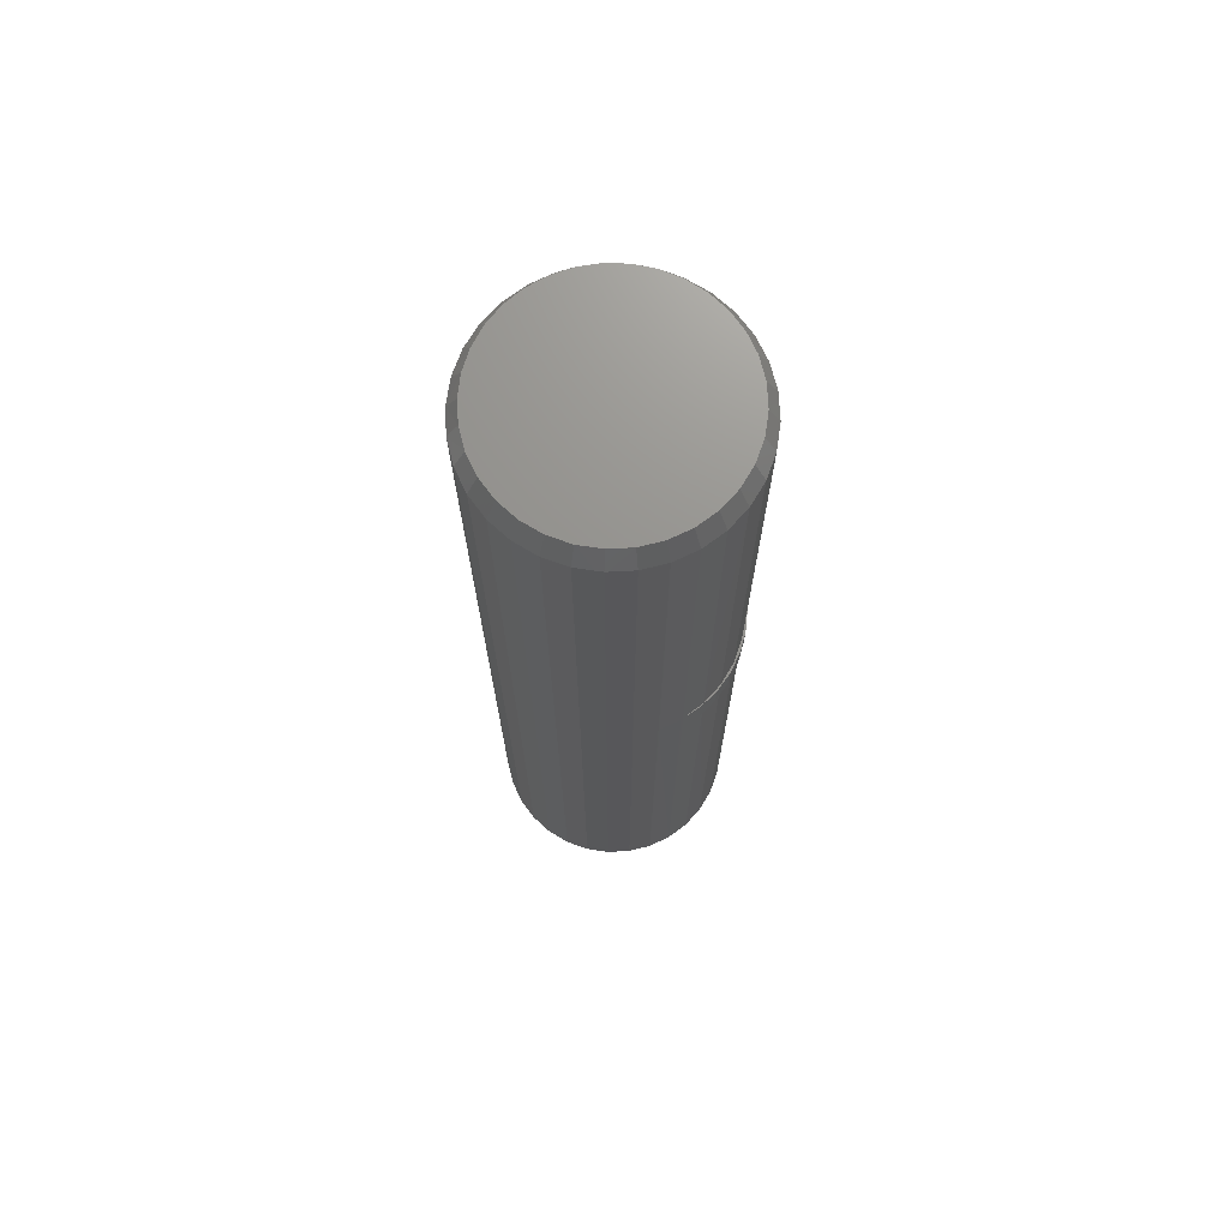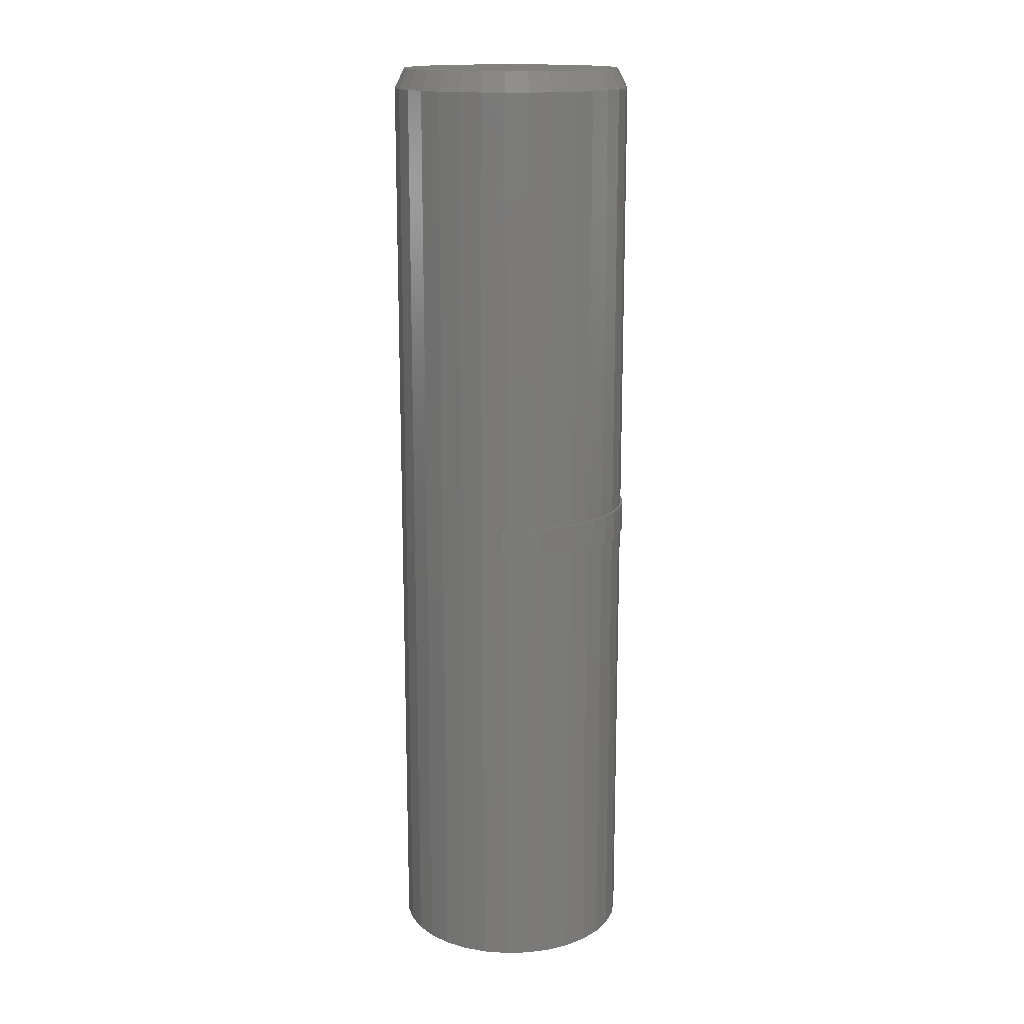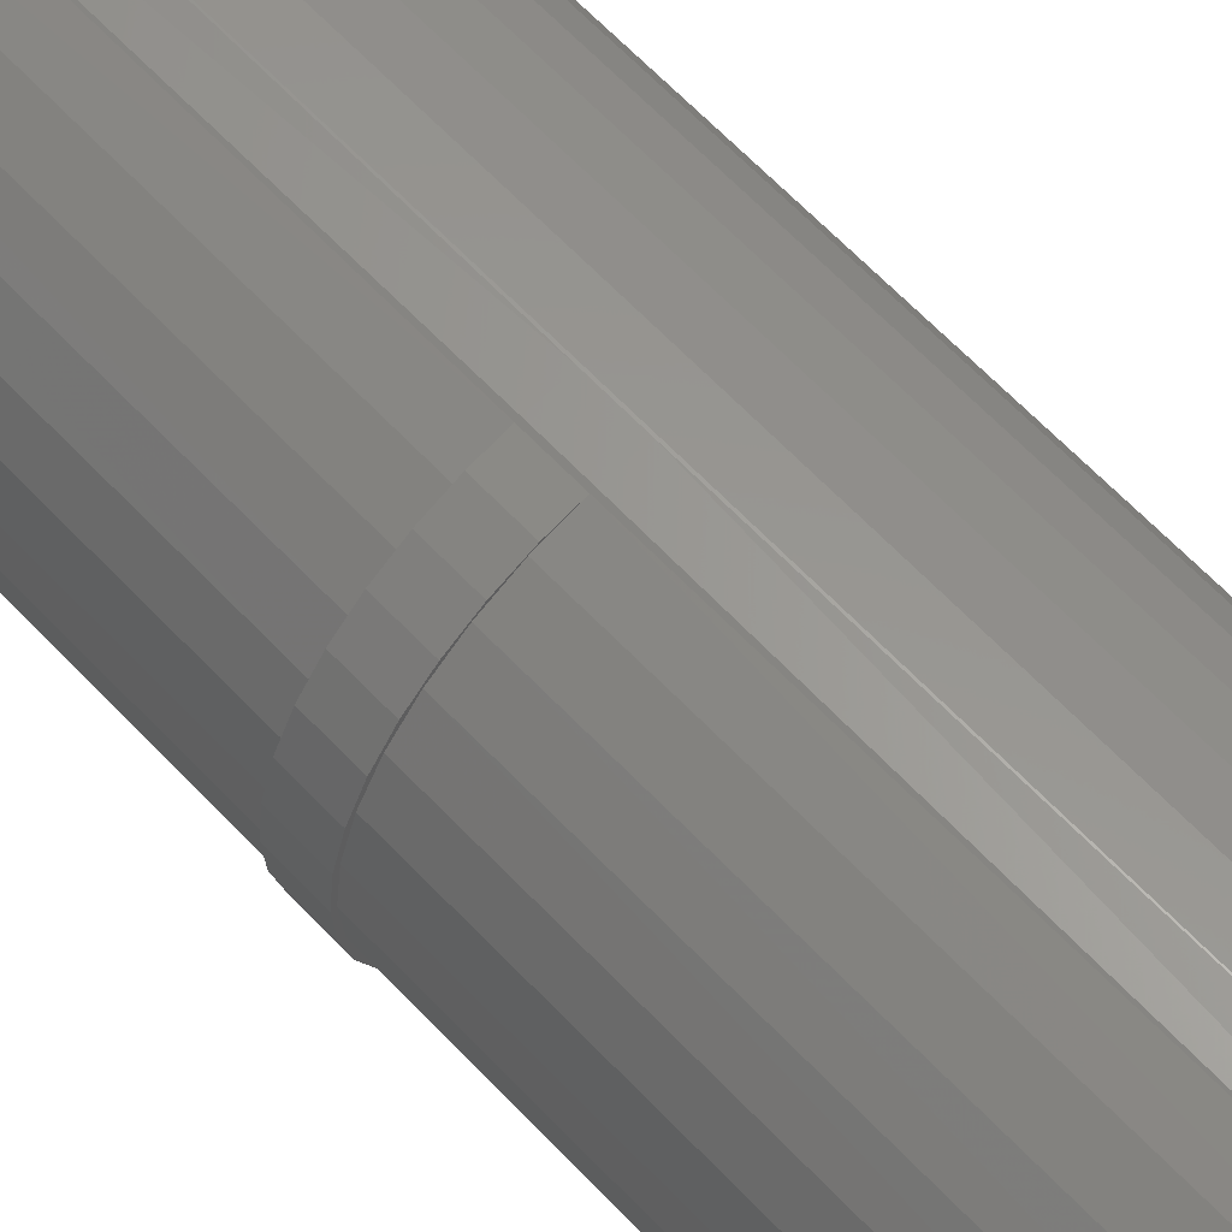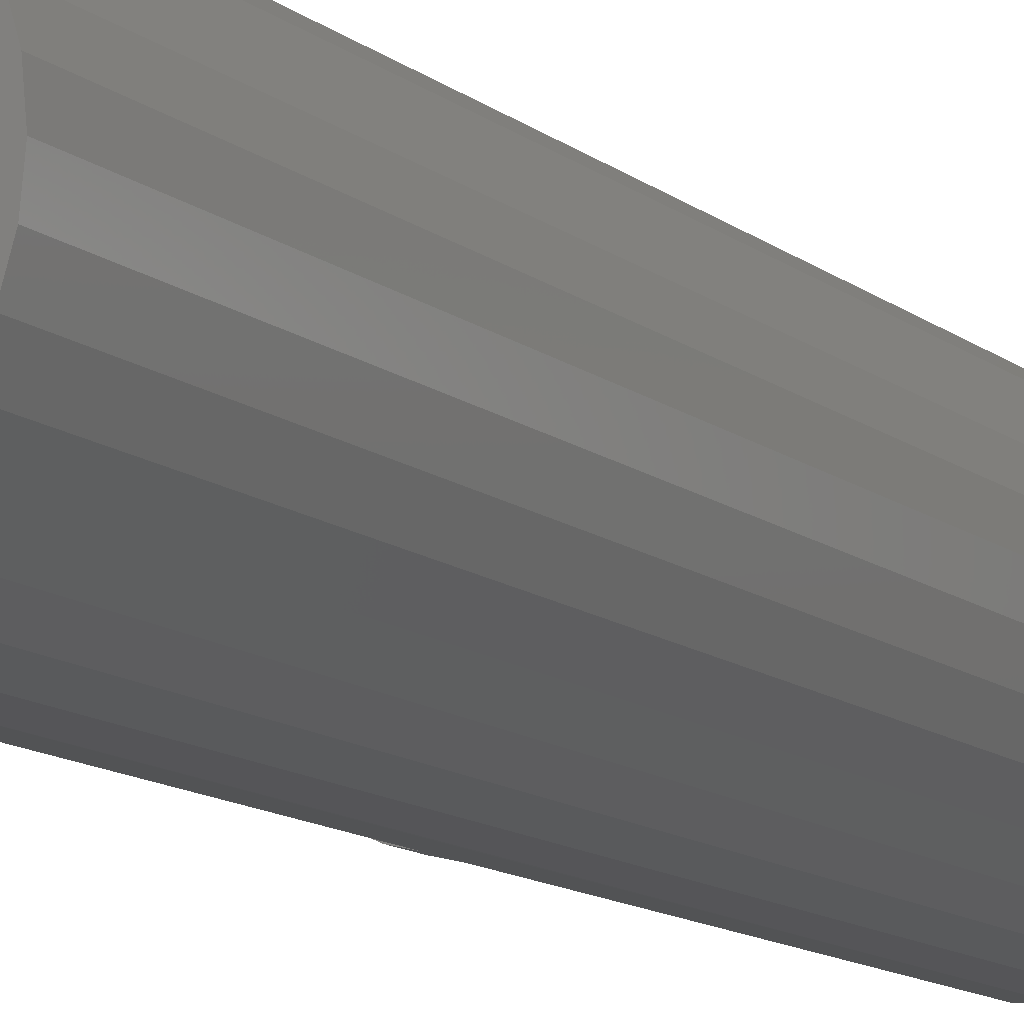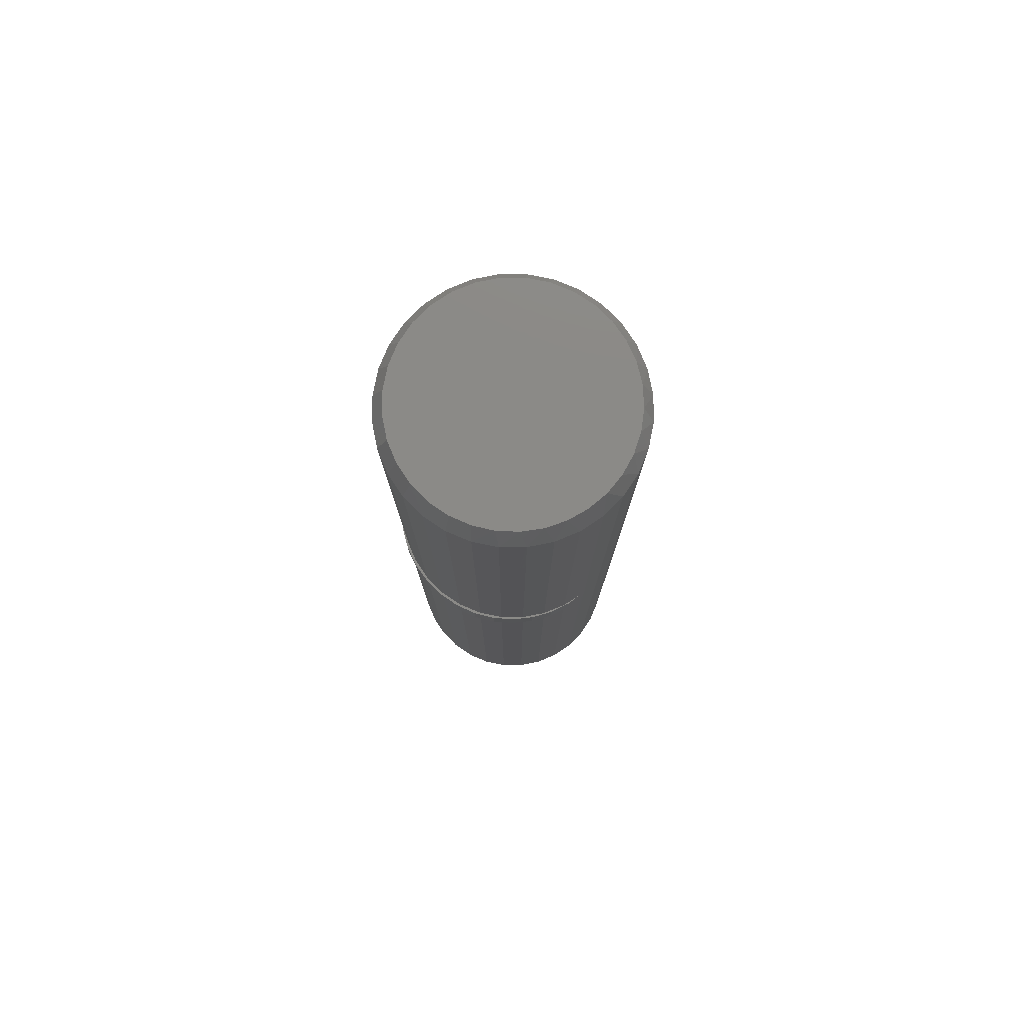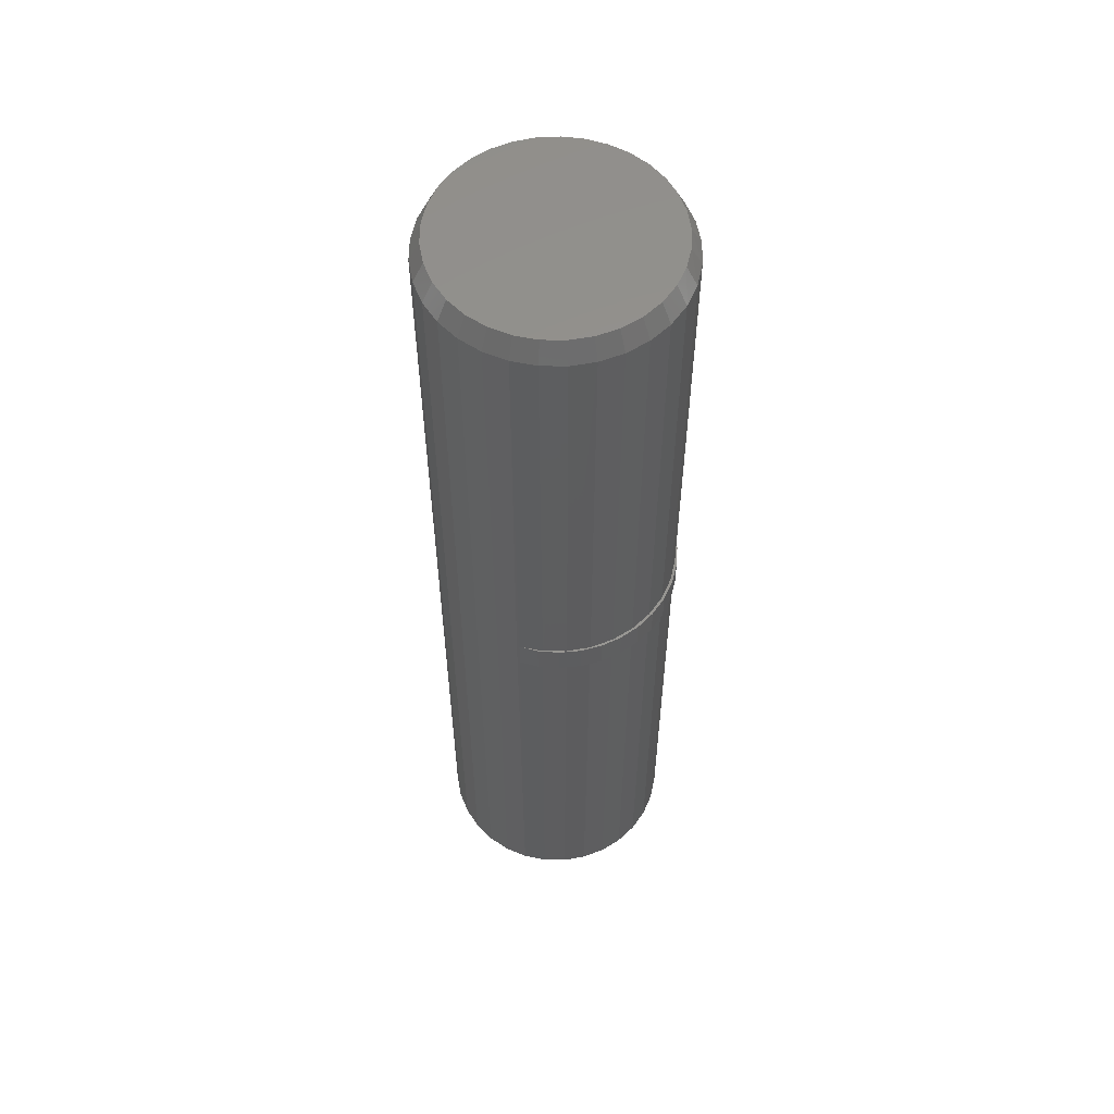
<metadata>
{"format":"stl","ext":"stl","renderer":"f3d","projection":"perspective","resolution":1024,"background":"white","views":[{"elev":71.6,"azim":160.3,"up":"+Y"},{"elev":15.9,"azim":-154.8,"up":"+Y"},{"elev":61.5,"azim":-42.7,"up":"+Z"},{"elev":-11.9,"azim":29.2,"up":"+Z"},{"elev":79.0,"azim":-50.6,"up":"+Y"},{"elev":56.9,"azim":-151.0,"up":"+Y"}]}
</metadata>
<code>
# stl→obj: 165 verts, 326 faces
v -0.03274 0.02344 0.1855
v -0.03274 -0.02344 0.1855
v -0.0292 -0.02344 0.1869
v -0.0292 0.02344 0.1869
v -0.06139 -0.02344 0.1786
v -0.06139 0.02344 0.1786
v 0.003947 0.02344 0.1895
v 0.003947 -0.02344 0.1895
v -0.1875 0.02344 2.32e-17
v -0.1875 -0.02344 2.32e-17
v -0.1846 0.02344 0.03312
v -0.1846 -0.02344 0.03312
v -0.1759 0.02344 0.06522
v -0.1759 -0.02344 0.06522
v -0.1618 0.02344 0.09531
v -0.1618 -0.02344 0.09531
v -0.1426 0.02344 0.1225
v -0.1426 -0.02344 0.1225
v -0.119 0.02344 0.1458
v -0.119 -0.02344 0.1458
v -0.09162 0.02344 0.1647
v -0.09162 -0.02344 0.1647
v -0.03274 0.02344 -0.1855
v -0.03274 -0.02344 -0.1855
v -0.06139 -0.02344 -0.1786
v -0.06139 0.02344 -0.1786
v -0.0292 -0.02344 -0.1869
v -0.0292 0.02344 -0.1869
v -0.09162 0.02344 -0.1647
v -0.09162 -0.02344 -0.1647
v -0.119 0.02344 -0.1458
v -0.119 -0.02344 -0.1458
v -0.1426 0.02344 -0.1225
v -0.1426 -0.02344 -0.1225
v -0.1618 0.02344 -0.09531
v -0.1618 -0.02344 -0.09531
v -0.1759 0.02344 -0.06522
v -0.1759 -0.02344 -0.06522
v -0.1846 0.02344 -0.03312
v -0.1846 -0.02344 -0.03312
v 0.003947 0.02344 -0.1895
v 0.003947 -0.02344 -0.1895
v -0.1836 0.02344 -7.663e-22
v -0.06795 0.02344 0.1745
v -0.1004 0.02344 0.1569
v -0.1288 0.02344 0.1333
v -0.152 0.02344 0.1046
v -0.1693 0.02344 0.07205
v -0.18 0.02344 0.03672
v -0.18 0.02344 -0.03672
v -0.1693 0.02344 -0.07205
v -0.152 0.02344 -0.1046
v -0.1288 0.02344 -0.1333
v -0.1004 0.02344 -0.1569
v -0.06795 0.02344 -0.1745
v -0.1836 -0.02344 -7.663e-22
v -0.06795 -0.02344 0.1745
v -0.1004 -0.02344 0.1569
v -0.1288 -0.02344 0.1333
v -0.152 -0.02344 0.1046
v -0.1693 -0.02344 0.07205
v -0.18 -0.02344 0.03672
v -0.18 -0.02344 -0.03672
v -0.1693 -0.02344 -0.07205
v -0.152 -0.02344 -0.1046
v -0.1288 -0.02344 -0.1333
v -0.1004 -0.02344 -0.1569
v -0.06795 -0.02344 -0.1745
v -0.03104 -0.75 0.1858
v -0.03104 0.7188 0.1858
v 0.005921 -0.75 0.1895
v -0.09934 0.7188 0.1575
v -0.06659 0.7188 0.1751
v -0.09934 -0.75 0.1575
v -0.06659 -0.75 0.1751
v 0.005921 0.7188 0.1895
v -0.1836 0.7188 -7.663e-22
v -0.1799 0.7188 0.03696
v -0.1691 0.7188 0.07251
v -0.1516 0.7188 0.1053
v -0.1281 0.7188 0.134
v 0.04289 0.7188 0.1858
v 0.04289 -0.75 0.1858
v 0.07843 0.7188 0.1751
v 0.07843 -0.75 0.1751
v 0.1112 0.7188 0.1575
v 0.1112 -0.75 0.1575
v 0.1399 0.7188 0.134
v 0.1399 -0.75 0.134
v 0.1635 0.7188 0.1053
v 0.1635 -0.75 0.1053
v 0.181 0.7188 0.07251
v 0.181 -0.75 0.07251
v 0.1918 0.7188 0.03696
v 0.1918 -0.75 0.03696
v 0.1954 0.7188 -9.281e-17
v 0.1954 -0.75 -4.641e-17
v -0.1836 -0.75 -7.663e-22
v -0.1799 -0.75 0.03696
v -0.1691 -0.75 0.07251
v -0.1516 -0.75 0.1053
v -0.1281 -0.75 0.134
v -0.03104 -0.75 -0.1858
v -0.03104 0.7188 -0.1858
v 0.005921 0.7188 -0.1895
v -0.06659 -0.75 -0.1751
v -0.09934 -0.75 -0.1575
v -0.06659 0.7188 -0.1751
v -0.09934 0.7188 -0.1575
v 0.005921 -0.75 -0.1895
v -0.1799 -0.75 -0.03696
v -0.1691 -0.75 -0.07251
v -0.1516 -0.75 -0.1053
v -0.1281 -0.75 -0.134
v 0.1918 0.7188 -0.03696
v 0.1918 -0.75 -0.03696
v 0.181 0.7188 -0.07251
v 0.181 -0.75 -0.07251
v 0.1635 0.7188 -0.1053
v 0.1635 -0.75 -0.1053
v 0.1399 0.7188 -0.134
v 0.1399 -0.75 -0.134
v 0.1112 0.7188 -0.1575
v 0.1112 -0.75 -0.1575
v 0.07843 0.7188 -0.1751
v 0.07843 -0.75 -0.1751
v 0.04289 0.7188 -0.1858
v 0.04289 -0.75 -0.1858
v -0.1799 0.7188 -0.03696
v -0.1691 0.7188 -0.07251
v -0.1516 0.7188 -0.1053
v -0.1281 0.7188 -0.134
v -0.04166 0.75 0.1672
v -0.01012 0.75 0.1731
v 0.02196 0.75 0.1731
v 0.0535 0.75 0.1672
v -0.07157 0.75 0.1556
v 0.08341 0.75 0.1556
v 0.03984 0.75 -0.1705
v -0.028 0.75 -0.1705
v 0.07245 0.75 -0.1606
v 0.005921 0.75 -0.1738
v -0.06061 0.75 -0.1606
v -0.09066 0.75 -0.1445
v 0.1025 0.75 -0.1445
v -0.117 0.75 -0.1229
v 0.1289 0.75 -0.1229
v -0.1386 0.75 -0.09659
v 0.1505 0.75 -0.09659
v -0.1547 0.75 -0.06653
v 0.1665 0.75 -0.06653
v -0.1646 0.75 -0.03392
v 0.1764 0.75 -0.03392
v -0.1679 0.75 -1.64e-06
v 0.1798 0.75 -7.823e-17
v -0.165 0.75 0.03194
v 0.1768 0.75 0.03194
v -0.1562 0.75 0.0628
v 0.168 0.75 0.0628
v -0.1419 0.75 0.09152
v 0.1537 0.75 0.09152
v -0.1226 0.75 0.1171
v 0.1344 0.75 0.1171
v -0.09885 0.75 0.1387
v 0.1107 0.75 0.1387
f 1 2 3
f 1 3 4
f 2 1 5
f 5 1 6
f 4 3 7
f 7 3 8
f 9 10 11
f 11 10 12
f 11 12 13
f 13 12 14
f 13 14 15
f 15 14 16
f 15 16 17
f 17 16 18
f 17 18 19
f 19 18 20
f 19 20 21
f 21 20 22
f 21 22 6
f 6 22 5
f 23 24 25
f 23 25 26
f 24 23 27
f 27 23 28
f 26 25 29
f 29 25 30
f 29 30 31
f 31 30 32
f 31 32 33
f 33 32 34
f 33 34 35
f 35 34 36
f 35 36 37
f 37 36 38
f 37 38 39
f 39 38 40
f 39 40 9
f 9 40 10
f 41 42 28
f 28 42 27
f 11 43 9
f 43 39 9
f 6 1 44
f 44 21 6
f 45 21 44
f 19 21 45
f 46 19 45
f 46 17 19
f 17 46 47
f 47 15 17
f 15 47 48
f 48 13 15
f 13 48 49
f 49 11 13
f 11 49 43
f 50 39 43
f 37 39 50
f 51 37 50
f 35 37 51
f 52 35 51
f 33 35 52
f 53 33 52
f 31 33 53
f 54 31 53
f 54 29 31
f 29 54 55
f 55 26 29
f 23 26 55
f 10 56 12
f 10 40 56
f 57 2 5
f 5 22 57
f 57 22 58
f 58 22 20
f 58 20 59
f 20 18 59
f 60 59 18
f 18 16 60
f 61 60 16
f 16 14 61
f 62 61 14
f 14 12 62
f 56 62 12
f 56 40 63
f 63 40 38
f 63 38 64
f 64 38 36
f 64 36 65
f 65 36 34
f 65 34 66
f 66 34 32
f 66 32 67
f 32 30 67
f 68 67 30
f 30 25 68
f 68 25 24
f 69 3 2
f 4 70 1
f 70 4 7
f 8 69 71
f 3 69 8
f 72 44 73
f 73 44 1
f 73 1 70
f 74 75 57
f 2 57 75
f 75 69 2
f 7 8 71
f 7 71 76
f 7 76 70
f 77 43 78
f 78 43 49
f 78 49 79
f 79 49 48
f 79 48 80
f 80 48 47
f 80 47 81
f 81 47 46
f 81 46 72
f 72 46 45
f 72 45 44
f 76 71 82
f 82 71 83
f 82 83 84
f 84 83 85
f 84 85 86
f 86 85 87
f 86 87 88
f 88 87 89
f 88 89 90
f 90 89 91
f 90 91 92
f 92 91 93
f 92 93 94
f 94 93 95
f 94 95 96
f 96 95 97
f 56 98 62
f 62 98 99
f 62 99 61
f 61 99 100
f 61 100 60
f 60 100 101
f 60 101 59
f 59 101 102
f 59 102 58
f 58 102 74
f 58 74 57
f 27 103 24
f 103 27 42
f 104 28 23
f 41 104 105
f 28 104 41
f 24 103 106
f 24 106 68
f 68 106 107
f 108 104 23
f 23 55 108
f 109 108 55
f 42 41 105
f 42 105 110
f 42 110 103
f 98 56 111
f 111 56 63
f 111 63 112
f 112 63 64
f 112 64 113
f 113 64 65
f 113 65 114
f 114 65 66
f 114 66 107
f 107 66 67
f 107 67 68
f 96 97 115
f 115 97 116
f 115 116 117
f 117 116 118
f 117 118 119
f 119 118 120
f 119 120 121
f 121 120 122
f 121 122 123
f 123 122 124
f 123 124 125
f 125 124 126
f 125 126 127
f 127 126 128
f 127 128 105
f 105 128 110
f 43 77 50
f 50 77 129
f 50 129 51
f 51 129 130
f 51 130 52
f 52 130 131
f 52 131 53
f 53 131 132
f 53 132 54
f 54 132 109
f 54 109 55
f 133 134 135
f 136 133 135
f 137 133 136
f 138 137 136
f 139 140 141
f 142 140 139
f 140 143 141
f 141 143 144
f 141 144 145
f 145 144 146
f 145 146 147
f 147 146 148
f 147 148 149
f 149 148 150
f 149 150 151
f 151 150 152
f 151 152 153
f 153 152 154
f 153 154 155
f 155 154 156
f 155 156 157
f 157 156 158
f 157 158 159
f 159 158 160
f 159 160 161
f 161 160 162
f 161 162 163
f 163 162 164
f 163 164 165
f 165 164 137
f 165 137 138
f 155 96 153
f 153 96 115
f 153 115 151
f 151 115 117
f 151 117 149
f 149 117 119
f 149 119 147
f 147 119 121
f 147 121 145
f 145 121 123
f 145 123 141
f 141 123 125
f 141 125 139
f 139 125 127
f 139 127 142
f 142 127 105
f 142 105 140
f 140 105 104
f 140 104 143
f 143 104 108
f 143 108 144
f 144 108 109
f 144 109 146
f 146 109 132
f 146 132 148
f 148 132 131
f 148 131 150
f 150 131 130
f 150 130 152
f 152 130 129
f 152 129 154
f 154 129 77
f 161 90 92
f 163 88 90
f 163 90 161
f 165 86 88
f 165 88 163
f 138 84 86
f 138 86 165
f 136 82 84
f 136 84 138
f 135 76 82
f 135 82 136
f 70 134 133
f 70 76 134
f 134 76 135
f 73 133 137
f 73 70 133
f 72 137 164
f 72 73 137
f 164 162 81
f 81 72 164
f 162 160 80
f 80 81 162
f 79 80 160
f 96 155 94
f 94 155 157
f 94 157 92
f 92 157 159
f 92 159 161
f 154 77 156
f 156 77 78
f 156 78 158
f 158 78 79
f 158 79 160
f 69 83 71
f 83 69 75
f 83 75 85
f 126 103 128
f 128 103 110
f 85 75 87
f 87 75 74
f 87 74 89
f 89 74 102
f 89 102 91
f 91 102 101
f 91 101 93
f 93 101 100
f 93 100 95
f 95 100 99
f 95 99 97
f 97 99 98
f 97 98 116
f 116 98 111
f 116 111 118
f 118 111 112
f 118 112 120
f 120 112 113
f 120 113 122
f 122 113 114
f 122 114 124
f 124 114 107
f 124 107 126
f 126 107 106
f 126 106 103

</code>
